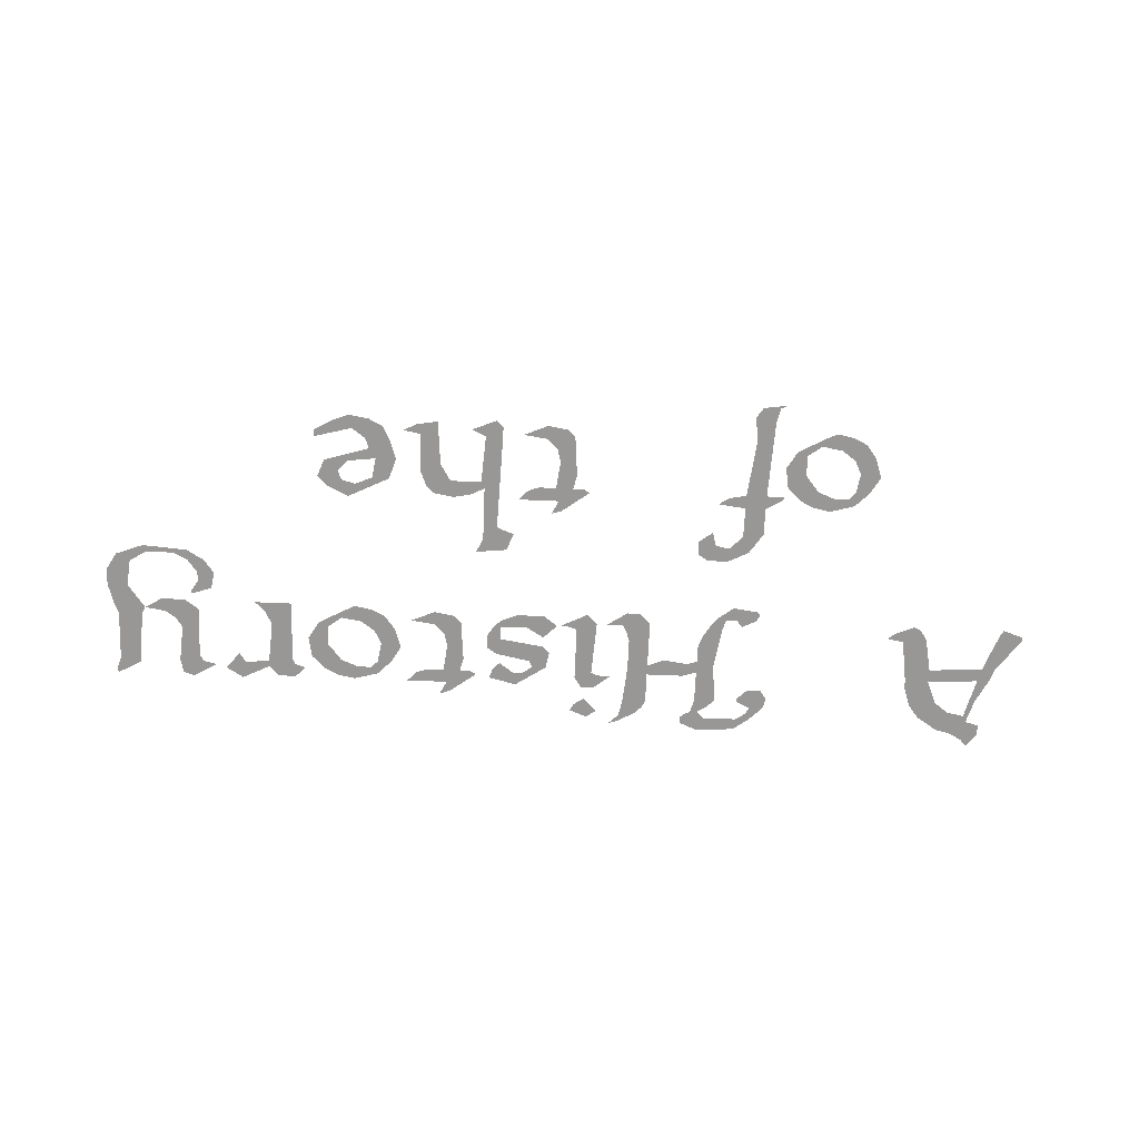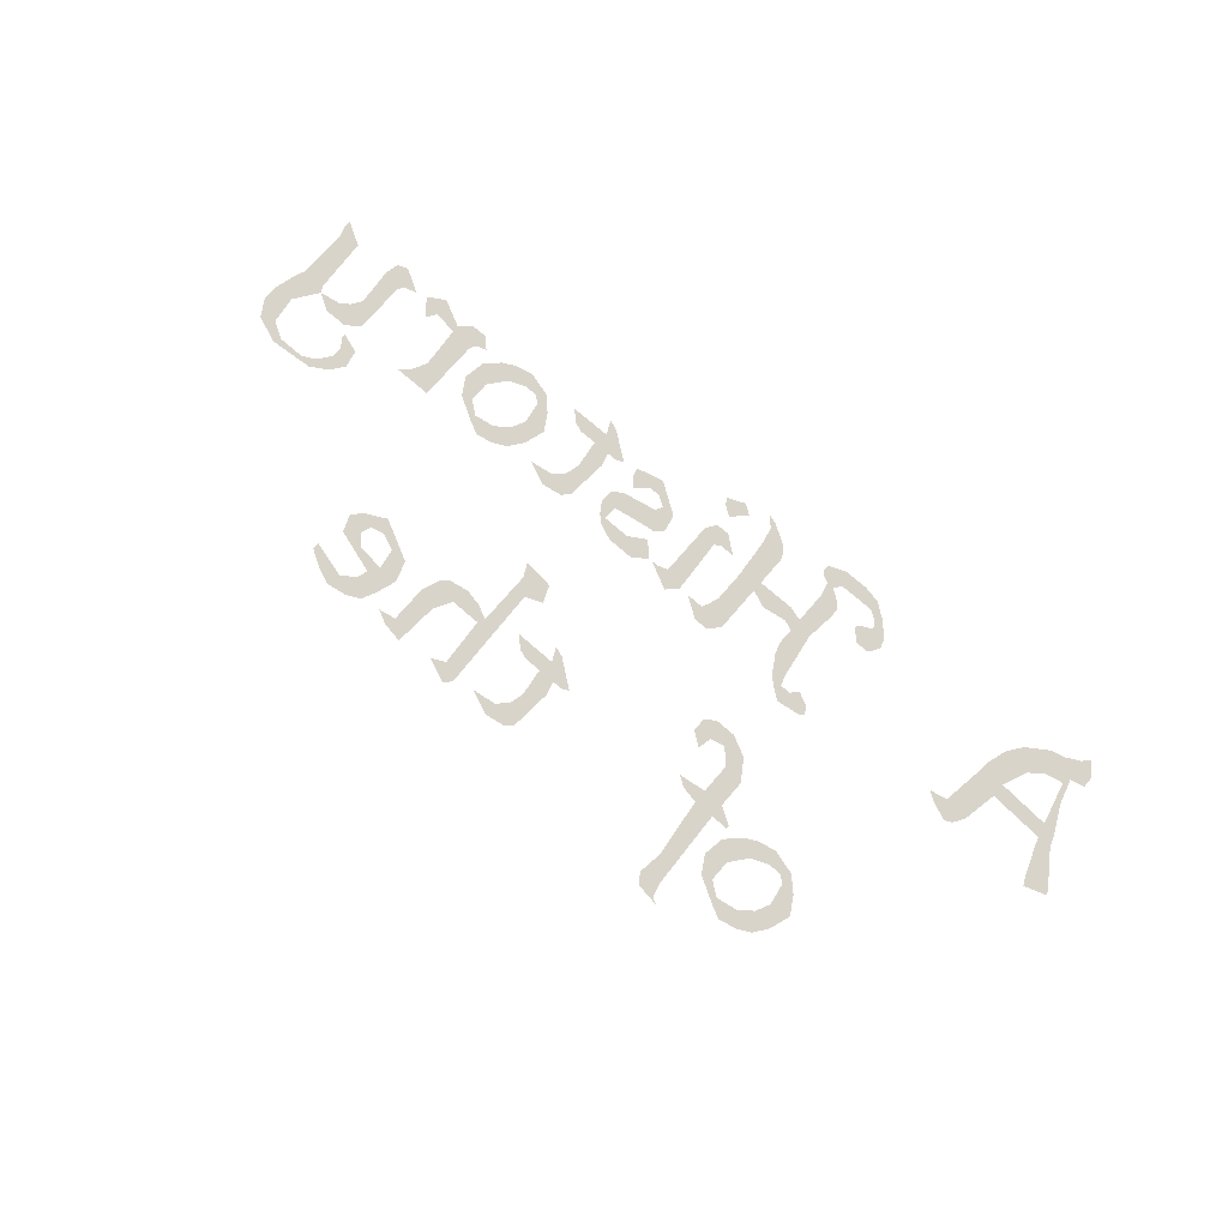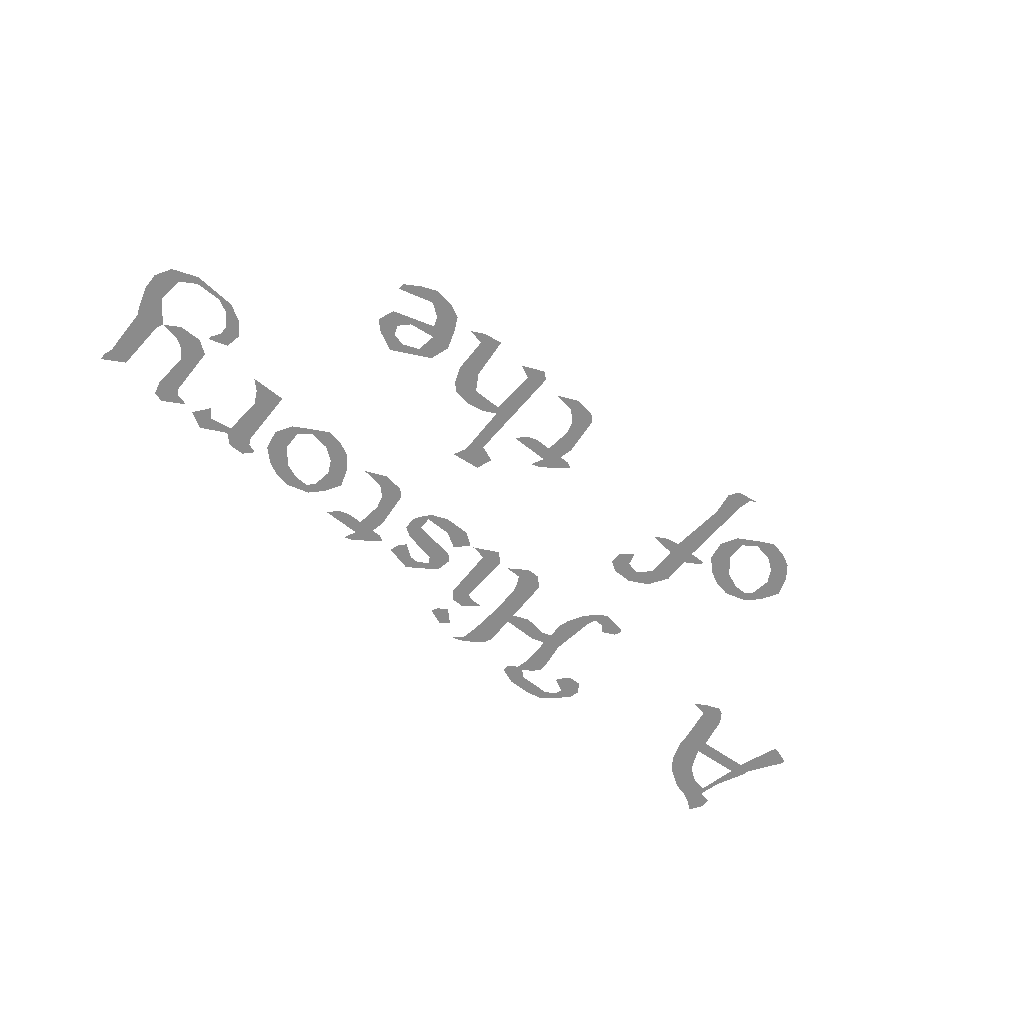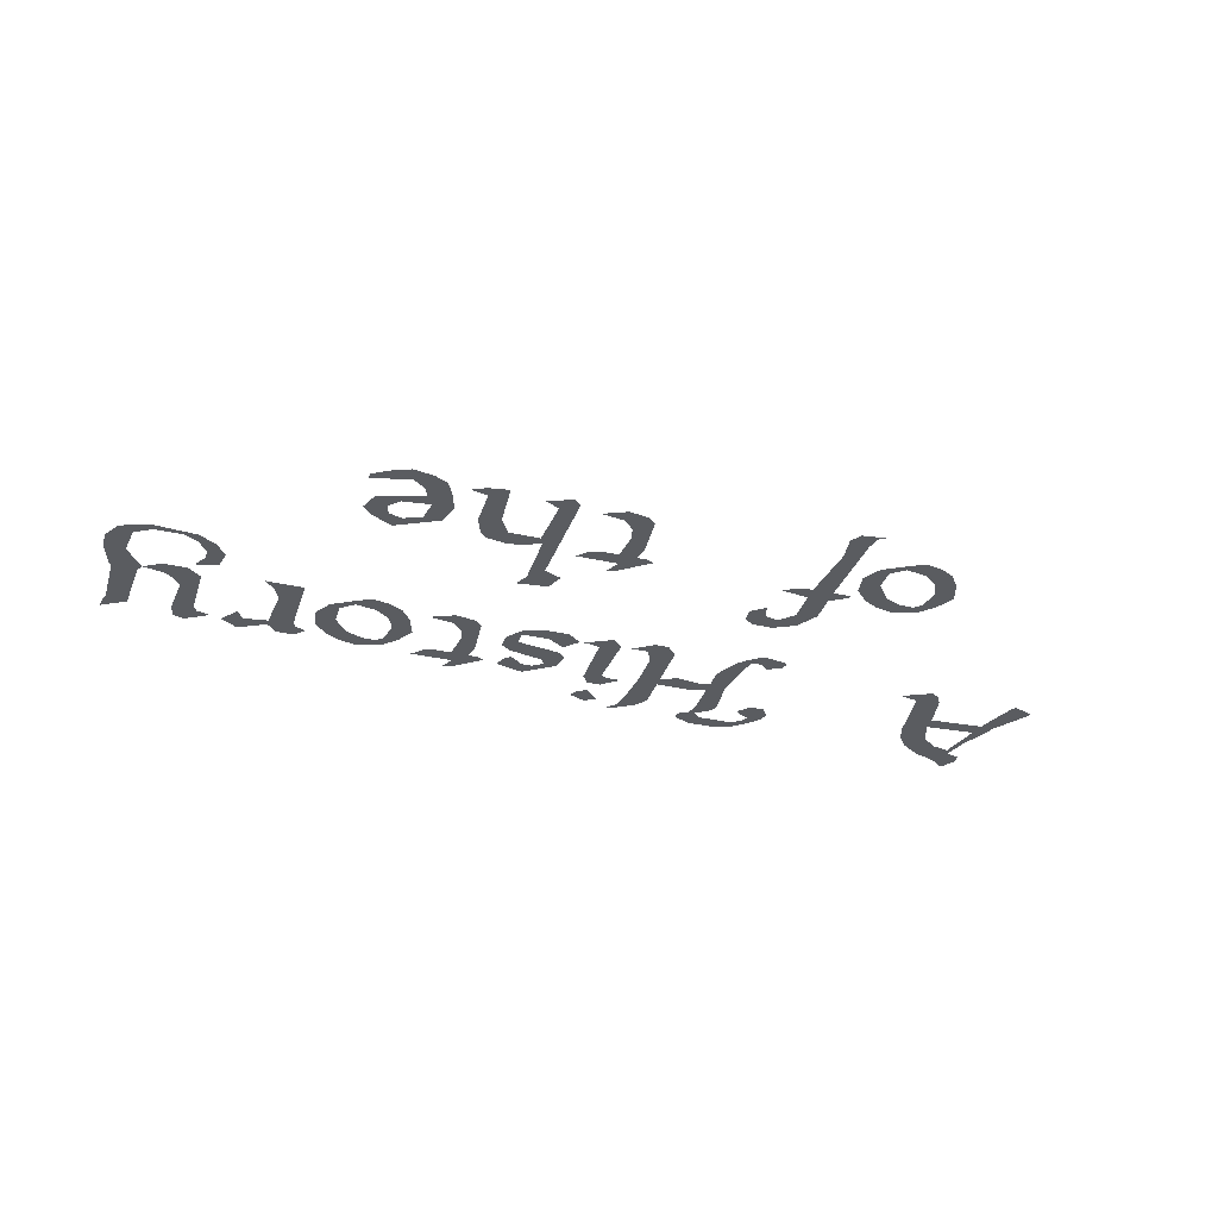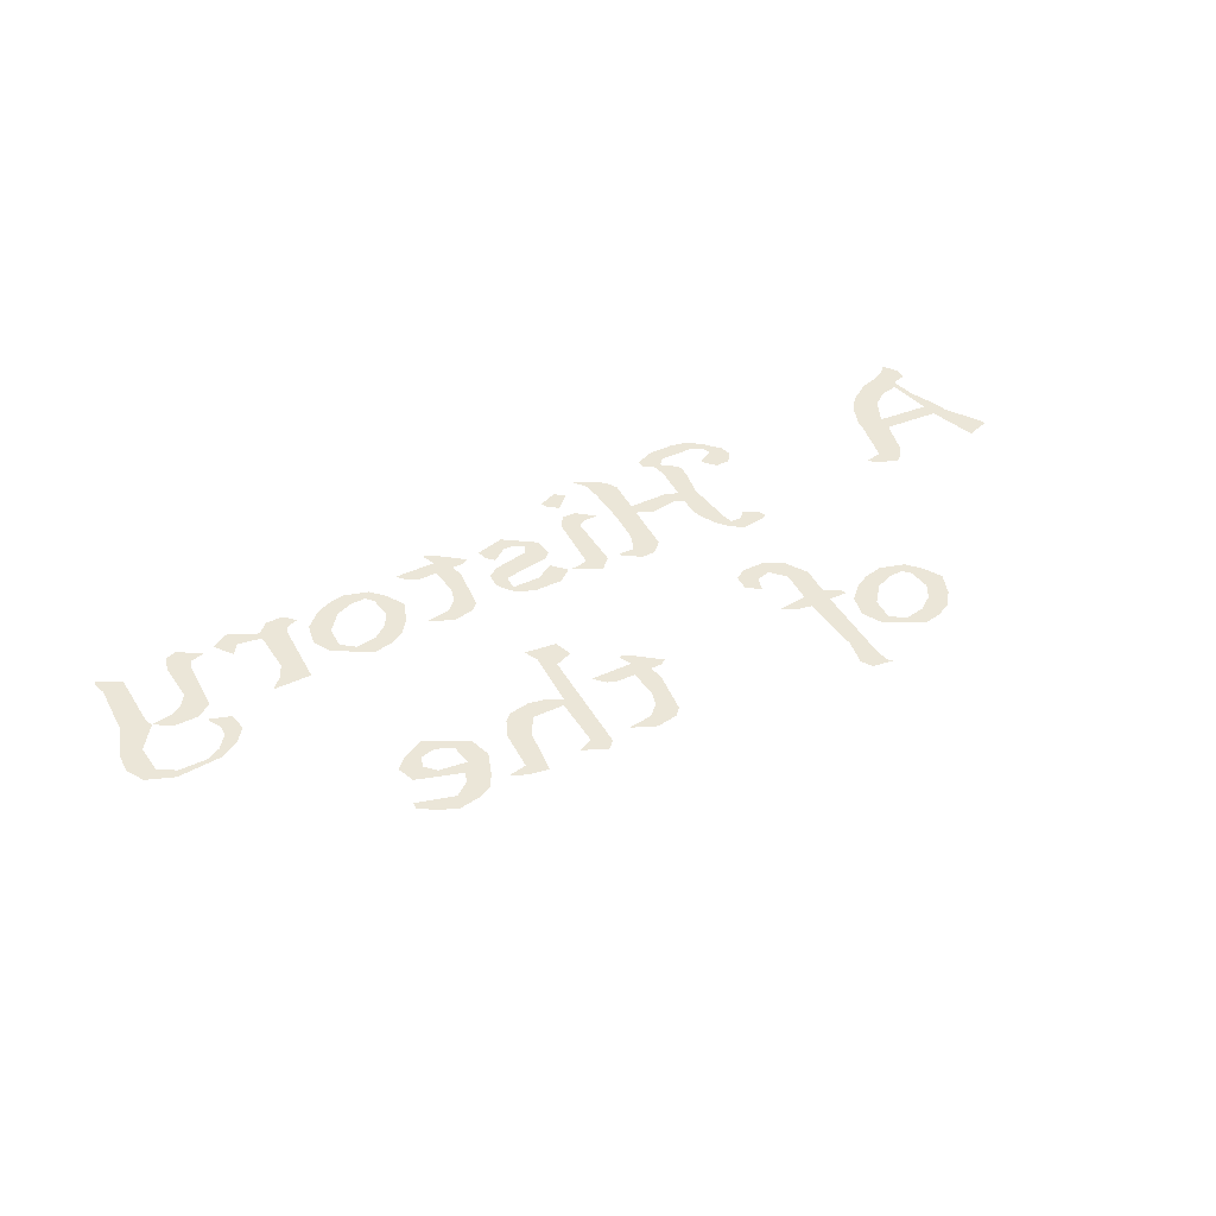
<metadata>
{"format":"obj","ext":"obj","renderer":"f3d","projection":"perspective","resolution":1024,"background":"white","views":[{"elev":-68.2,"azim":177.6,"up":"+Y"},{"elev":74.8,"azim":-139.2,"up":"+Y"},{"elev":-63.9,"azim":141.3,"up":"+Y"},{"elev":-34.4,"azim":163.0,"up":"+Y"},{"elev":46.4,"azim":152.7,"up":"+Y"}]}
</metadata>
<code>
o if/266/26
v -136 0 3
v -129 0 2
v -126 0 10
v -129 0 13
v -125 0 13
v -128 0 16
v -124 0 17
v -124 0 24
v -121 0 29
v -122 0 31
v -110 0 32
v -126 0 32
v -113 0 34
v -117 0 35
v -126 0 35
v -121 0 37
v -124 0 38
v -123 0 39
v -136 0 2
v -130 0 0
v -109 0 18
v -109 0 14
v -102 0 18
v -102 0 20
v -112 0 25
v -104 0 26
v -116 0 28
v -107 0 30
v -107 0 4
v -100 0 5
v -95 0 4
v -98 0 2
v -105 0 1
v -103 0 0
v -38 0 14
v -37 0 18
v -38 0 18
v -43 0 16
v -38 0 9
v -45 0 3
v -39 0 6
v -42 0 1
v -46 0 0
v -44 0 -1
v -49 0 0
v -55 0 0
v -56 0 -2
v -55 0 -3
v -48 0 -4
v -58 0 23
v -53 0 24
v -60 0 26
v -51 0 26
v -51 0 27
v -59 0 29
v -55 0 29
v -54 0 31
v -55 0 33
v -51 0 33
v -34 0 33
v -34 0 35
v -51 0 36
v -39 0 37
v -46 0 37
v -54 0 23
v -41 0 33
v -35 0 32
v -39 0 31
v -37 0 31
v -42 0 29
v -38 0 27
v -44 0 27
v -44 0 24
v -51 0 2
v -23 0 16
v -23 0 19
v -35 0 15
v -28 0 14
v -34 0 19
v -23 0 6
v -17 0 8
v -17 0 17
v -16 0 28
v -23 0 28
v -22 0 30
v -15 0 33
v -20 0 32
v -15 0 35
v -12 0 36
v -16 0 5
v -23 0 2
v -15 0 3
v -20 0 -1
v -12 0 3
v -10 0 3
v -16 0 -1
v -7 0 3
v -1 0 10
v -6 0 19
v -1 0 21
v -8 0 20
v -7 0 24
v -12 0 20
v -1 0 5
v -4 0 0
v 2 0 4
v 4 0 4
v -3 0 24
v -8 0 32
v -4 0 28
v -1 0 30
v 0 0 32
v -5 0 34
v 14 0 5
v 5 0 4
v 22 0 3
v 22 0 5
v 24 0 5
v 22 0 9
v 26 0 8
v 26 0 12
v 16 0 10
v 9 0 11
v 7 0 13
v 23 0 14
v 13 0 16
v 8 0 18
v 12 0 18
v 17 0 24
v 15 0 20
v 18 0 20
v 25 0 22
v 24 0 19
v 22 0 17
v 9 0 8
v 9 0 1
v 17 0 1
v 36 0 2
v 42 0 1
v 49 0 4
v 42 0 5
v 34 0 4
v 39 0 8
v 38 0 12
v 33 0 16
v 39 0 20
v 34 0 20
v 38 0 24
v 31 0 20
v 29 0 21
v 37 0 27
v 40 0 28
v 47 0 21
v 50 0 24
v 44 0 20
v 54 0 7
v 64 0 5
v 60 0 8
v 52 0 13
v 58 0 12
v 55 0 18
v 59 0 18
v 61 0 20
v 59 0 22
v 65 0 20
v 66 0 24
v 71 0 23
v 75 0 21
v 70 0 18
v 79 0 17
v 74 0 13
v 80 0 11
v 74 0 7
v 77 0 6
v 70 0 4
v 70 0 2
v 66 0 0
v 61 0 1
v 57 0 3
v 85 0 0
v 96 0 0
v 93 0 3
v 91 0 7
v 85 0 18
v 92 0 19
v 84 0 20
v 81 0 21
v 92 0 21
v 89 0 24
v 84 0 24
v 105 0 22
v 99 0 20
v 101 0 17
v 100 0 25
v 118 0 24
v 108 0 21
v 112 0 20
v 119 0 20
v 113 0 18
v 118 0 9
v 113 0 3
v 120 0 6
v 123 0 4
v 129 0 3
v 117 0 0
v 124 0 0
v 115 0 25
v 109 0 -4
v 113 0 -6
v 115 0 -3
v 115 0 -2
v 108 0 -9
v 113 0 -9
v 111 0 -13
v 116 0 -13
v 120 0 -15
v 116 0 -16
v 128 0 -15
v 129 0 -17
v 137 0 -14
v 133 0 -12
v 140 0 -9
v 134 0 -4
v 140 0 -4
v 138 0 3
v 137 0 5
v 130 0 5
v 137 0 20
v 131 0 21
v 138 0 23
v 138 0 25
v 56 0 -53
v 63 0 -53
v 62 0 -50
v 54 0 -47
v 60 0 -47
v 61 0 -41
v 56 0 -41
v 68 0 -35
v 66 0 -39
v 74 0 -38
v 77 0 -41
v 70 0 -40
v 71 0 -43
v 75 0 -46
v 68 0 -46
v 62 0 -59
v 73 0 -58
v 58 0 -57
v 67 0 -56
v 68 0 -60
v 78 0 -55
v 78 0 -53
v 23 0 -56
v 32 0 -57
v 28 0 -55
v 29 0 -41
v 28 0 -39
v 24 0 -27
v 28 0 -23
v 30 0 -19
v 19 0 -25
v 21 0 -20
v 25 0 -60
v 23 0 -58
v 38 0 -41
v 45 0 -39
v 43 0 -37
v 32 0 -37
v 37 0 -36
v 47 0 -44
v 41 0 -46
v 47 0 -51
v 47 0 -55
v 42 0 -59
v 52 0 -56
v 48 0 -58
v 4 0 -58
v 10 0 -59
v 17 0 -56
v 10 0 -55
v 2 0 -56
v 7 0 -52
v 6 0 -48
v 1 0 -44
v 7 0 -40
v 2 0 -40
v 6 0 -36
v -1 0 -40
v -3 0 -39
v 5 0 -33
v 8 0 -32
v 15 0 -39
v 18 0 -36
v 12 0 -40
v -59 0 -68
v -52 0 -67
v -57 0 -67
v -50 0 -64
v -56 0 -63
v -51 0 -57
v -55 0 -40
v -49 0 -40
v -60 0 -39
v -60 0 -40
v -41 0 -37
v -49 0 -36
v -55 0 -36
v -55 0 -32
v -49 0 -27
v -55 0 -28
v -51 0 -22
v -45 0 -23
v -36 0 -21
v -45 0 -19
v -39 0 -19
v -44 0 -39
v -41 0 -24
v -36 0 -25
v -40 0 -28
v -86 0 -53
v -76 0 -55
v -80 0 -52
v -88 0 -47
v -82 0 -48
v -85 0 -42
v -81 0 -42
v -79 0 -40
v -81 0 -38
v -75 0 -40
v -74 0 -36
v -69 0 -37
v -65 0 -39
v -70 0 -42
v -61 0 -43
v -66 0 -47
v -60 0 -49
v -66 0 -53
v -63 0 -54
v -70 0 -56
v -70 0 -58
v -74 0 -60
v -79 0 -59
v -83 0 -57
f 1 2 3
f 1 3 4
f 4 3 5
f 4 5 6
f 6 5 7
f 6 7 8
f 8 7 9
f 8 9 10
f 10 9 11
f 10 11 12
f 12 11 13
f 12 13 14
f 12 14 15
f 15 14 16
f 15 16 17
f 17 16 18
f 19 2 1
f 2 19 20
f 7 5 21
f 21 5 22
f 21 22 23
f 21 23 24
f 21 24 25
f 25 24 26
f 25 26 27
f 27 26 28
f 27 28 9
f 9 28 11
f 29 23 22
f 23 29 30
f 30 29 31
f 31 29 32
f 32 29 33
f 32 33 34
f 35 36 37
f 35 37 38
f 35 38 39
f 39 38 40
f 39 40 41
f 41 40 42
f 42 40 43
f 42 43 44
f 44 43 45
f 44 45 46
f 44 46 47
f 44 47 48
f 44 48 49
f 50 51 52
f 52 51 53
f 52 53 54
f 52 54 55
f 55 54 56
f 55 56 57
f 55 57 58
f 58 57 59
f 58 59 60
f 58 60 61
f 58 61 62
f 62 61 63
f 62 63 64
f 50 65 51
f 66 67 60
f 67 66 68
f 67 68 69
f 69 68 70
f 69 70 71
f 71 70 72
f 71 72 73
f 71 73 37
f 37 73 38
f 46 45 74
f 75 76 36
f 75 36 77
f 75 77 78
f 35 77 36
f 36 76 79
f 80 81 82
f 80 82 75
f 75 82 76
f 76 82 83
f 76 83 84
f 84 83 85
f 85 83 86
f 85 86 87
f 87 86 88
f 88 86 89
f 80 90 81
f 90 80 91
f 90 91 92
f 92 91 93
f 92 93 94
f 94 93 95
f 95 93 96
f 97 98 99
f 99 98 100
f 99 100 101
f 101 100 102
f 101 102 103
f 97 104 98
f 104 97 105
f 104 105 106
f 106 105 107
f 102 100 108
f 109 110 111
f 109 111 112
f 109 112 113
f 114 115 116
f 114 116 117
f 117 116 118
f 117 118 119
f 119 118 120
f 119 120 121
f 119 121 122
f 122 121 123
f 123 121 124
f 124 121 125
f 124 125 126
f 124 126 127
f 127 126 128
f 127 128 129
f 129 128 130
f 129 130 131
f 129 131 132
f 132 131 133
f 133 131 134
f 115 114 135
f 136 116 115
f 116 136 137
f 138 139 140
f 138 140 141
f 138 141 142
f 142 141 143
f 142 143 144
f 142 144 145
f 145 144 146
f 145 146 147
f 147 146 148
f 147 148 149
f 149 148 150
f 150 148 151
f 151 148 152
f 153 154 148
f 153 148 155
f 155 148 146
f 156 157 158
f 156 158 159
f 159 158 160
f 159 160 161
f 161 160 162
f 161 162 163
f 161 163 164
f 164 163 165
f 164 165 166
f 166 165 167
f 167 165 168
f 168 165 169
f 168 169 170
f 170 169 171
f 170 171 172
f 172 171 173
f 172 173 174
f 174 173 175
f 174 175 176
f 176 175 157
f 176 157 177
f 177 157 178
f 178 157 179
f 179 157 156
f 180 181 182
f 180 182 183
f 180 183 184
f 184 183 185
f 184 185 186
f 186 185 187
f 187 185 188
f 187 188 189
f 187 189 190
f 191 188 185
f 191 185 192
f 191 192 193
f 188 191 194
f 195 196 197
f 195 197 198
f 198 197 199
f 198 199 200
f 200 199 201
f 200 201 202
f 202 201 203
f 203 201 204
f 204 201 205
f 204 205 206
f 196 195 207
f 208 209 210
f 208 210 211
f 212 213 208
f 208 213 209
f 214 213 212
f 213 214 215
f 215 214 216
f 216 214 217
f 216 217 218
f 218 217 219
f 218 219 220
f 218 220 221
f 221 220 222
f 221 222 223
f 223 222 224
f 223 224 225
f 223 225 204
f 204 225 226
f 204 226 227
f 227 226 228
f 227 228 229
f 229 228 230
f 229 230 231
f 232 233 234
f 232 234 235
f 235 234 236
f 235 236 237
f 235 237 238
f 238 237 239
f 239 237 240
f 239 240 241
f 241 240 242
f 242 240 243
f 242 243 244
f 242 244 245
f 245 244 246
f 245 246 234
f 234 246 236
f 247 248 249
f 249 248 250
f 249 250 233
f 249 233 232
f 251 248 247
f 250 252 253
f 252 250 248
f 254 255 256
f 254 256 257
f 254 257 258
f 254 258 259
f 259 258 260
f 259 260 261
f 259 261 262
f 262 261 263
f 264 255 265
f 265 255 254
f 258 257 266
f 258 266 267
f 258 267 268
f 258 268 269
f 269 268 270
f 267 266 271
f 271 266 272
f 271 272 273
f 273 272 274
f 274 272 275
f 274 275 276
f 276 275 277
f 278 279 280
f 278 280 281
f 278 281 282
f 282 281 283
f 282 283 284
f 282 284 285
f 285 284 286
f 285 286 287
f 287 286 288
f 287 288 289
f 289 288 290
f 290 288 291
f 291 288 292
f 293 294 288
f 293 288 295
f 295 288 286
f 296 297 298
f 298 297 299
f 298 299 300
f 300 299 301
f 300 301 302
f 302 301 303
f 302 303 304
f 302 304 305
f 304 306 307
f 304 307 308
f 308 307 309
f 309 307 310
f 309 310 311
f 311 310 312
f 312 310 313
f 312 313 314
f 312 314 315
f 315 314 316
f 304 317 306
f 317 304 303
f 318 314 313
f 314 318 319
f 319 318 320
f 321 322 323
f 321 323 324
f 324 323 325
f 324 325 326
f 326 325 327
f 326 327 328
f 326 328 329
f 329 328 330
f 329 330 331
f 331 330 332
f 332 330 333
f 333 330 334
f 333 334 335
f 335 334 336
f 335 336 337
f 337 336 338
f 337 338 339
f 339 338 340
f 339 340 341
f 341 340 322
f 341 322 342
f 342 322 343
f 343 322 344
f 344 322 321

</code>
